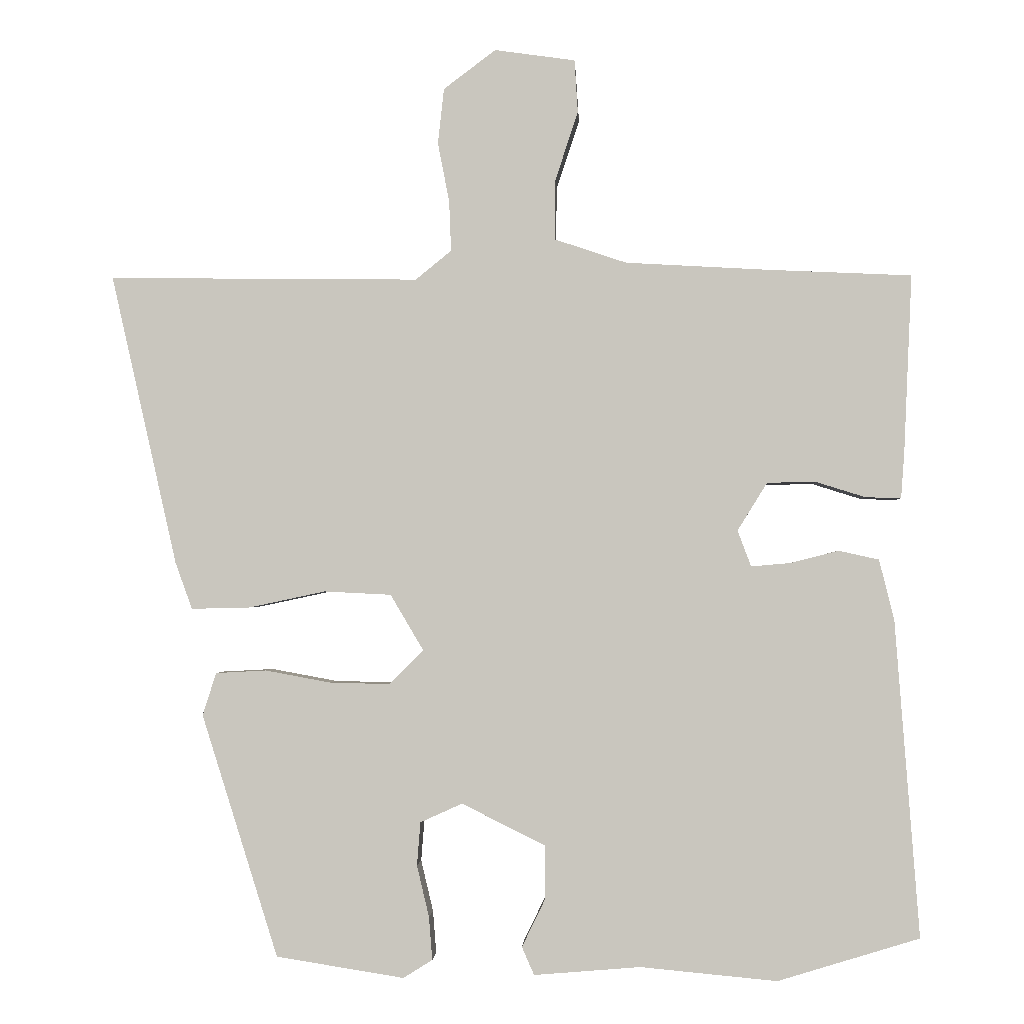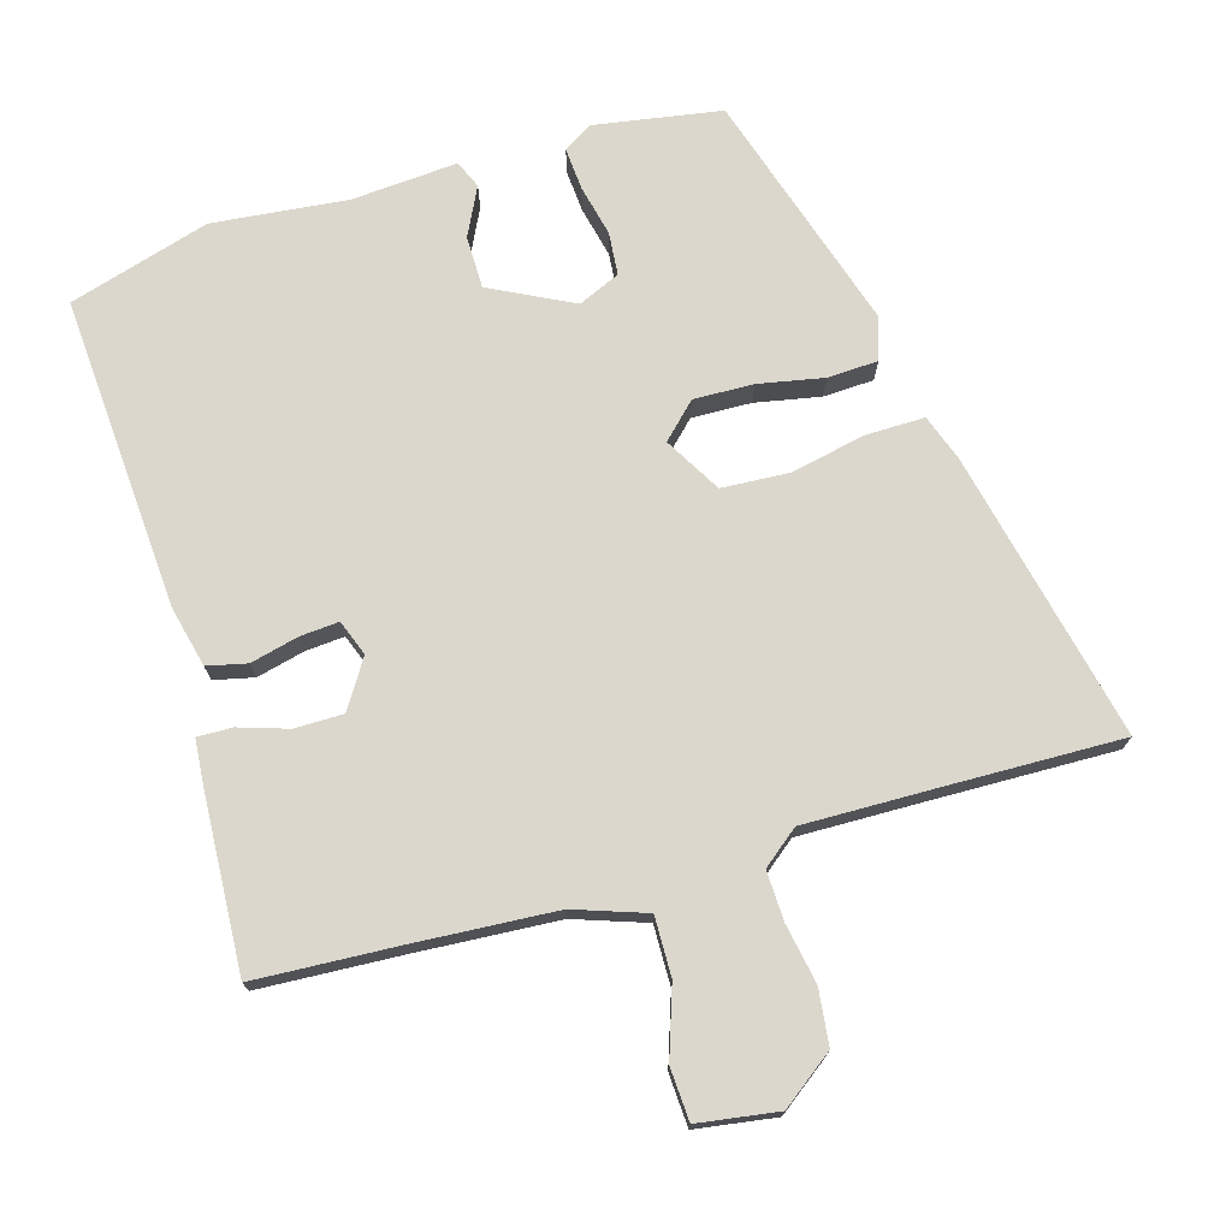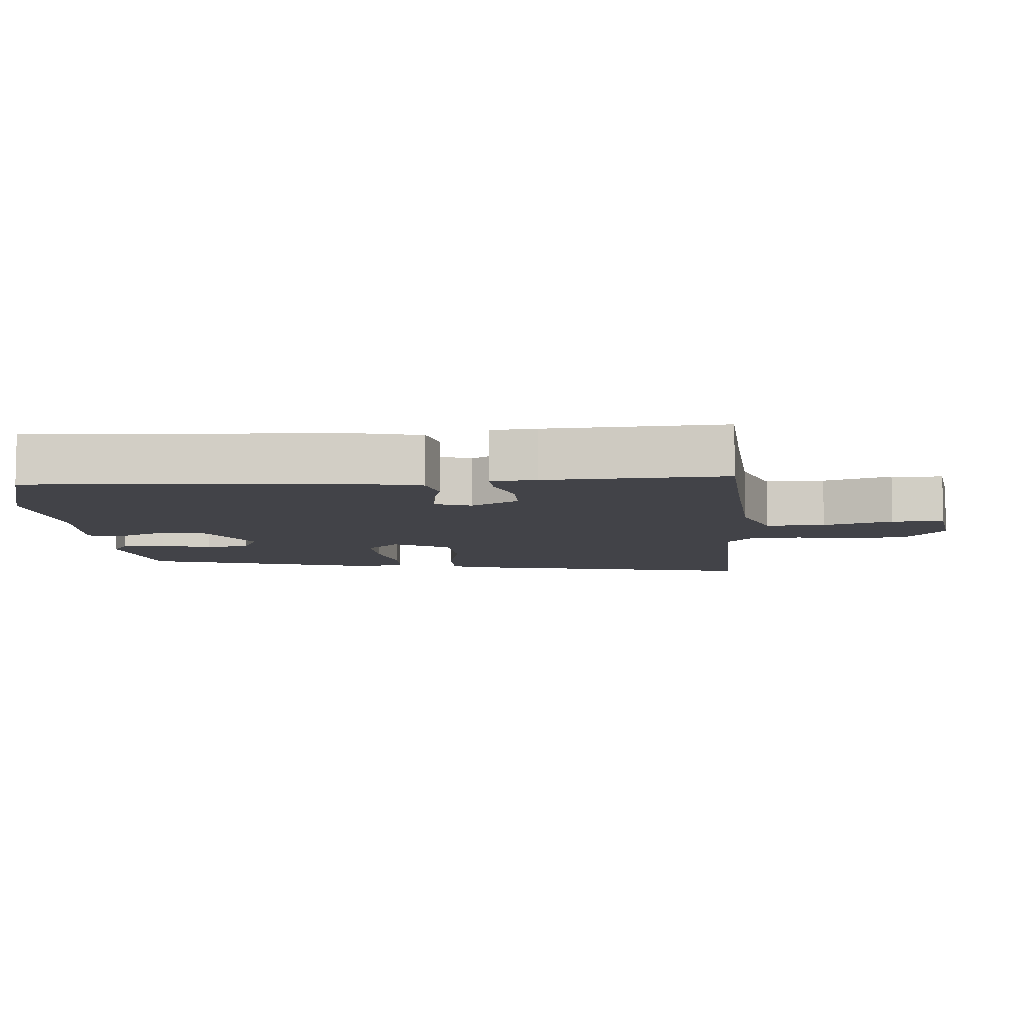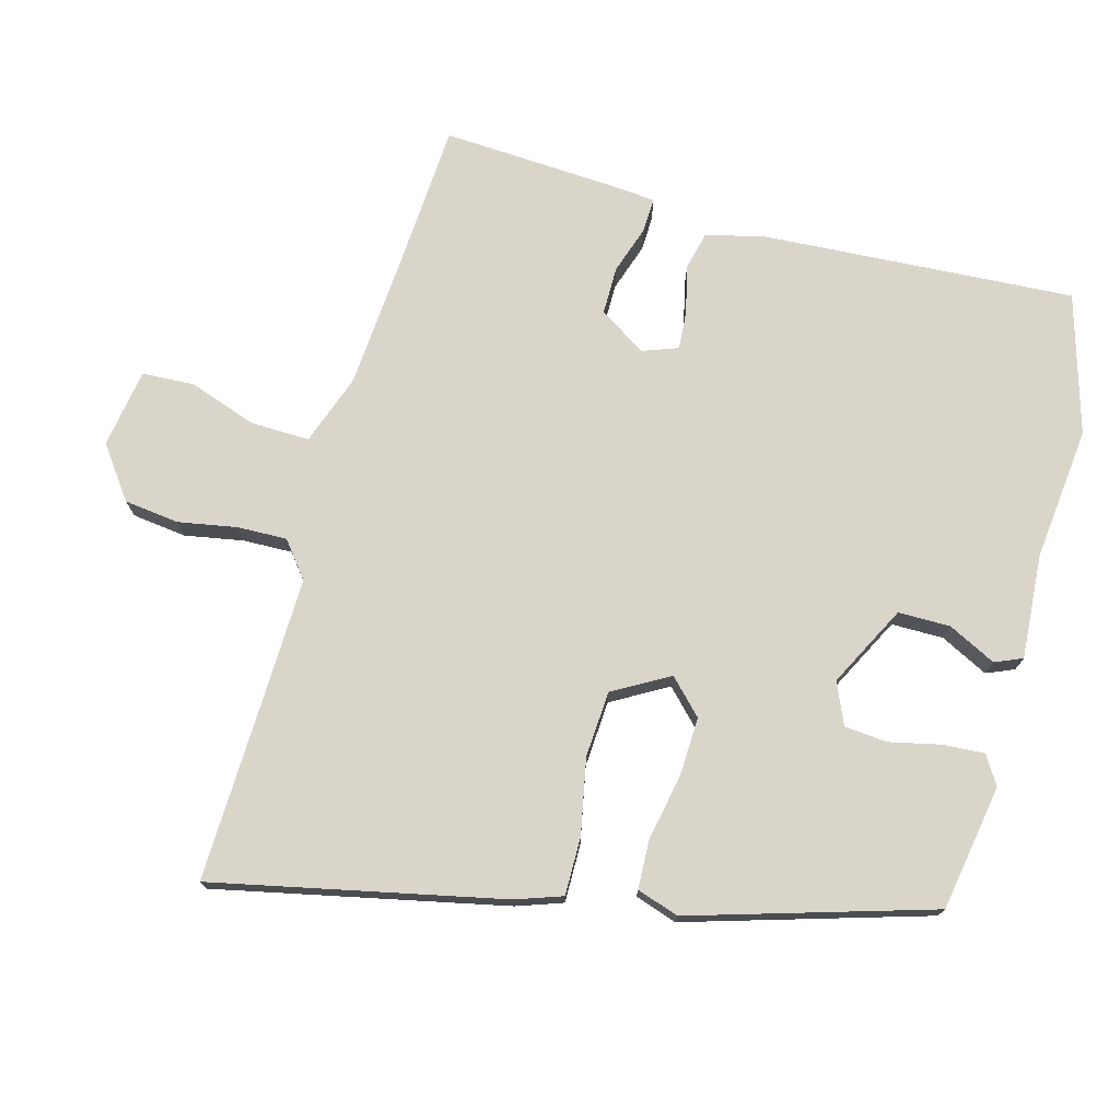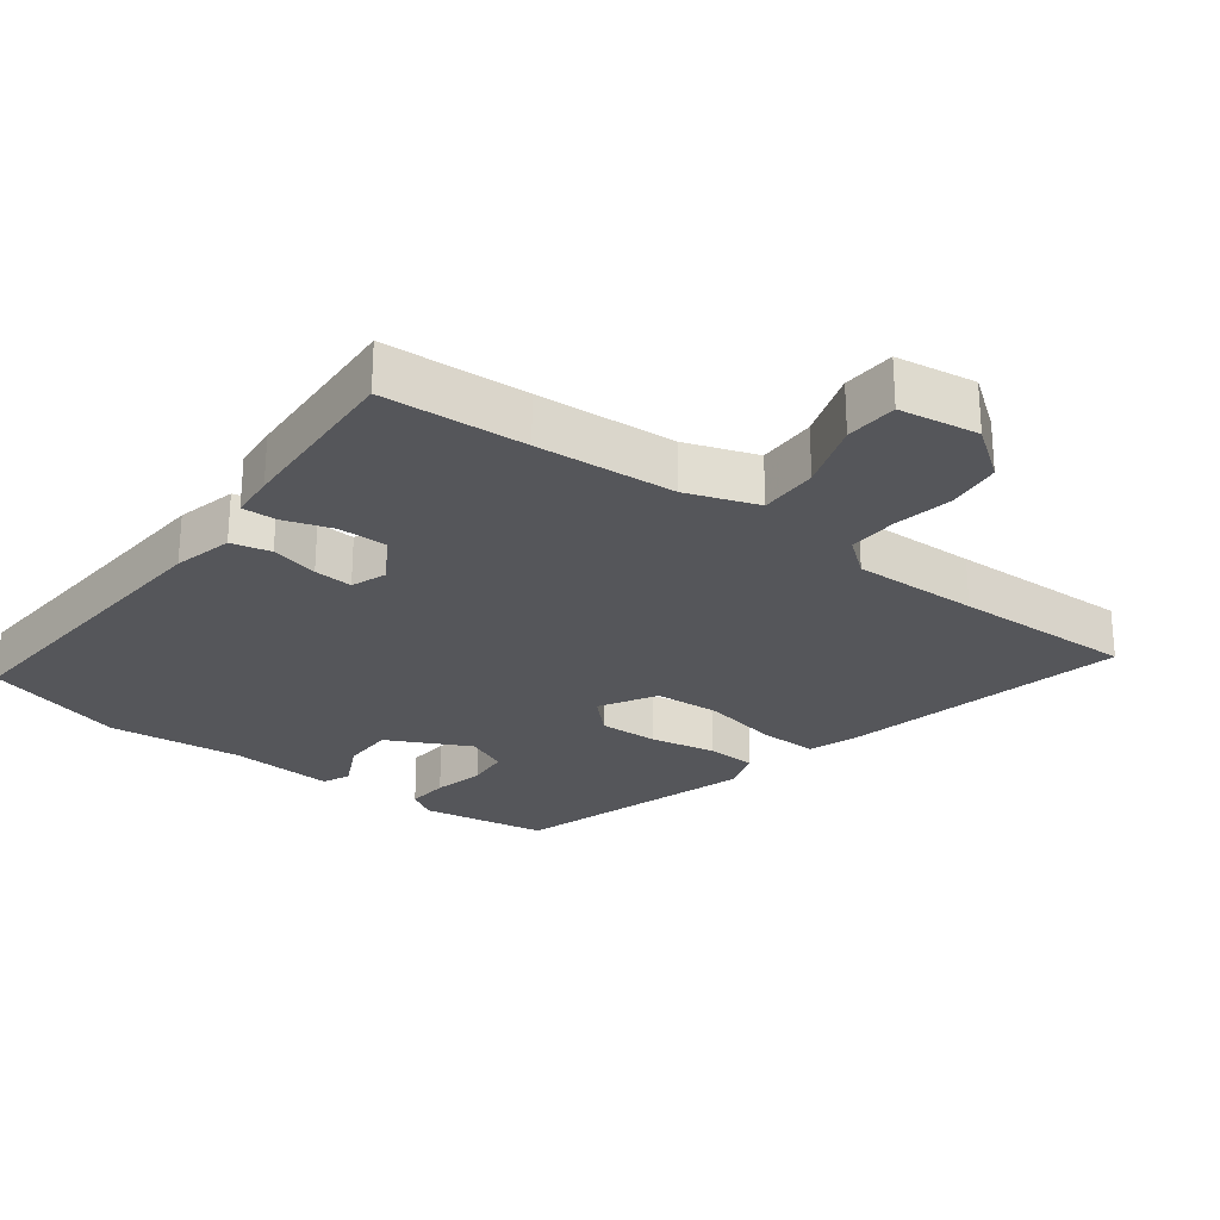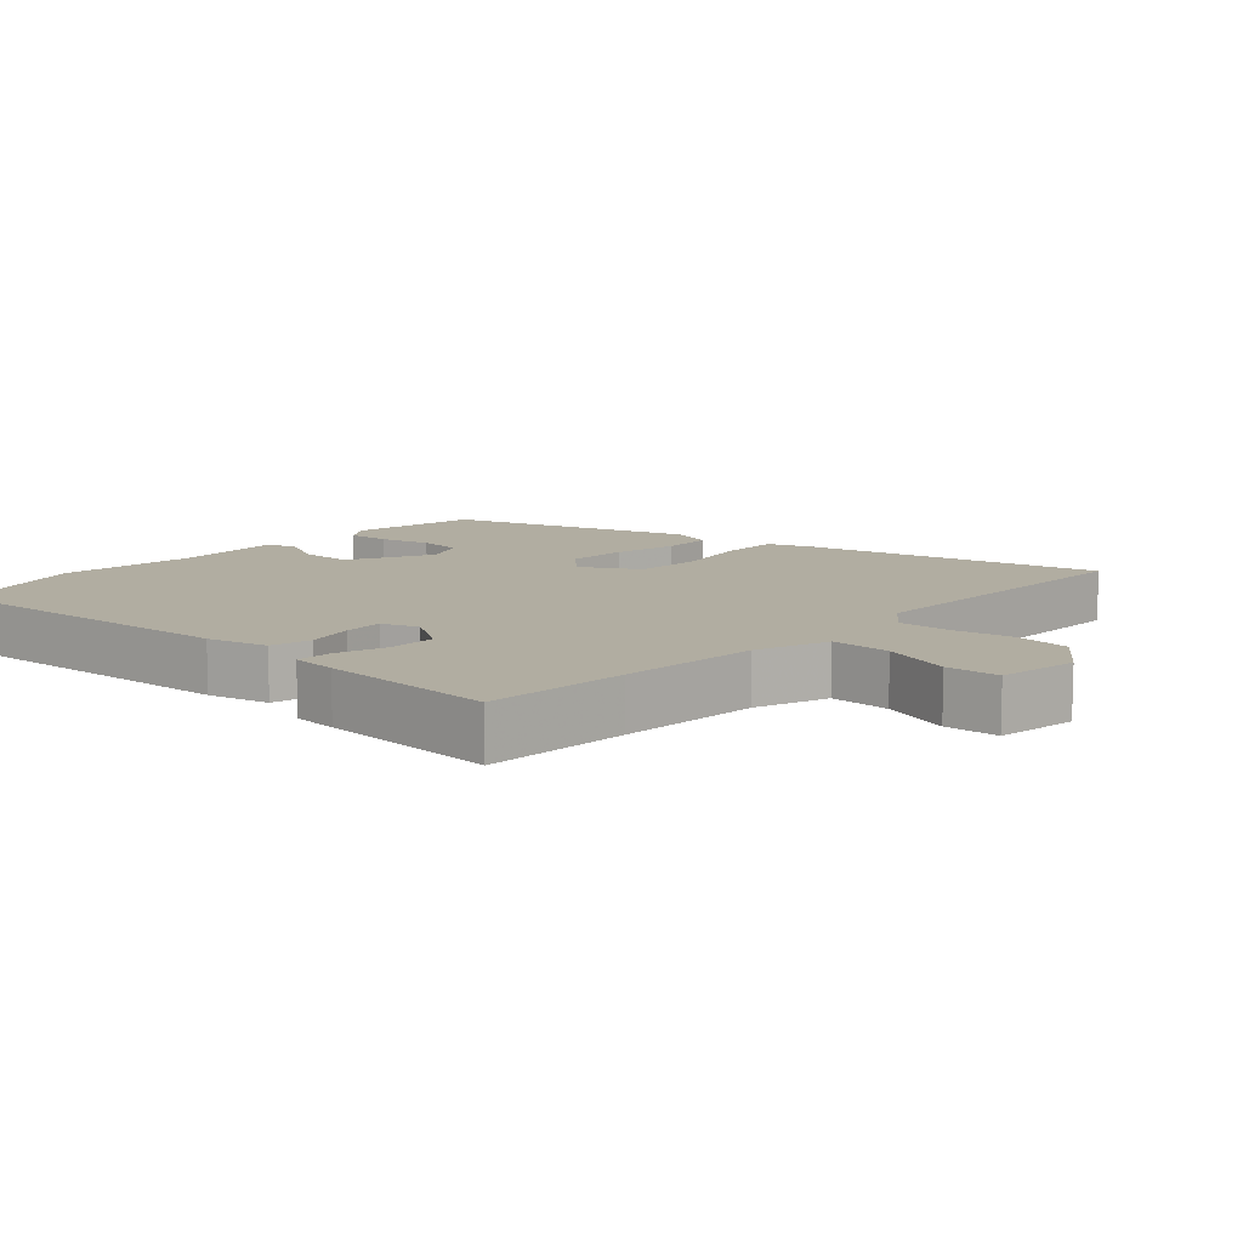
<metadata>
{"format":"obj","ext":"obj","renderer":"f3d","projection":"perspective","resolution":1024,"background":"white","views":[{"elev":-2.0,"azim":-177.0,"up":"+Z"},{"elev":73.2,"azim":-15.9,"up":"+Y"},{"elev":-7.6,"azim":-85.1,"up":"+Y"},{"elev":74.2,"azim":106.1,"up":"+Y"},{"elev":-25.8,"azim":-36.6,"up":"+Y"},{"elev":10.4,"azim":-47.2,"up":"+Y"}]}
</metadata>
<code>
v 0.384 0.07 -0.514
v 0.195 0.07 -0.544
v 0.152 0.07 -0.517
v 0.157 0.07 -0.454
v 0.175 0.07 -0.378
v 0.17 0.07 -0.314
v 0.108 0.07 -0.286
v -0.015 0.07 -0.347
v -0.016 0.07 -0.425
v 0.019 0.07 -0.497
v 0.001 0.07 -0.538
v -0.156 0.07 -0.525
v -0.357 0.07 -0.544
v -0.566 0.07 -0.48
v -0.531 0.07 -0.013
v -0.509 0.07 0.076
v -0.45 0.07 0.089
v -0.379 0.07 0.071
v -0.321 0.07 0.066
v -0.301 0.07 0.119
v -0.345 0.07 0.19
v -0.417 0.07 0.191
v -0.49 0.07 0.168
v -0.542 0.07 0.167
v -0.547 0.07 0.234
v -0.559 0.07 0.497
v -0.345 0.07 0.507
v -0.137 0.07 0.519
v -0.03 0.07 0.555
v -0.031 0.07 0.643
v -0.065 0.07 0.746
v -0.06 0.07 0.824
v 0.059 0.07 0.841
v 0.136 0.07 0.783
v 0.145 0.07 0.701
v 0.128 0.07 0.613
v 0.125 0.07 0.539
v 0.178 0.07 0.496
v 0.366 0.07 0.498
v 0.637 0.07 0.502
v 0.539 0.07 0.072
v 0.514 0.07 0.003
v 0.427 0.07 0.005
v 0.314 0.07 0.029
v 0.215 0.07 0.024
v 0.166 0.07 -0.059
v 0.216 0.07 -0.109
v 0.305 0.07 -0.107
v 0.402 0.07 -0.089
v 0.477 0.07 -0.093
v 0.497 0.07 -0.156
v 0.384 0 -0.514
v 0.195 0 -0.544
v 0.152 0 -0.517
v 0.157 0 -0.454
v 0.175 0 -0.378
v 0.17 0 -0.314
v 0.108 0 -0.286
v -0.015 0 -0.347
v -0.016 0 -0.425
v 0.019 0 -0.497
v 0.001 0 -0.538
v -0.156 0 -0.525
v -0.357 0 -0.544
v -0.566 0 -0.48
v -0.531 0 -0.013
v -0.509 0 0.076
v -0.45 0 0.089
v -0.379 0 0.071
v -0.321 0 0.066
v -0.301 0 0.119
v -0.345 0 0.19
v -0.417 0 0.191
v -0.49 0 0.168
v -0.542 0 0.167
v -0.547 0 0.234
v -0.559 0 0.497
v -0.345 0 0.507
v -0.137 0 0.519
v -0.03 0 0.555
v -0.031 0 0.643
v -0.065 0 0.746
v -0.06 0 0.824
v 0.059 0 0.841
v 0.136 0 0.783
v 0.145 0 0.701
v 0.128 0 0.613
v 0.125 0 0.539
v 0.178 0 0.496
v 0.366 0 0.498
v 0.637 0 0.502
v 0.539 0 0.072
v 0.514 0 0.003
v 0.427 0 0.005
v 0.314 0 0.029
v 0.215 0 0.024
v 0.166 0 -0.059
v 0.216 0 -0.109
v 0.305 0 -0.107
v 0.402 0 -0.089
v 0.477 0 -0.093
v 0.497 0 -0.156
f 3 4 5
f 2 3 5
f 1 2 5
f 51 1 5
f 50 51 5
f 49 50 5
f 48 49 5
f 47 48 5 6
f 46 47 6 7
f 42 43 44
f 41 42 44
f 40 41 44
f 39 40 44
f 38 39 44 45
f 37 38 45 46
f 34 35 36
f 33 34 36
f 32 33 36
f 31 32 36
f 30 31 36
f 29 30 36 37
f 46 7 8
f 37 46 8
f 29 37 8
f 28 29 8
f 25 26 27
f 24 25 27
f 23 24 27
f 22 23 27
f 21 22 27 28
f 16 17 18
f 15 16 18
f 14 15 18
f 13 14 18
f 12 13 18
f 12 18 19
f 11 12 19
f 10 11 19
f 9 10 19
f 8 9 19 20
f 20 21 28
f 8 20 28
f 56 55 54
f 56 54 53
f 56 53 52
f 56 52 102
f 56 102 101
f 56 101 100
f 56 100 99
f 57 56 99 98
f 58 57 98 97
f 95 94 93
f 95 93 92
f 95 92 91
f 95 91 90
f 96 95 90 89
f 97 96 89 88
f 87 86 85
f 87 85 84
f 87 84 83
f 87 83 82
f 87 82 81
f 88 87 81 80
f 59 58 97
f 59 97 88
f 59 88 80
f 59 80 79
f 78 77 76
f 78 76 75
f 78 75 74
f 78 74 73
f 79 78 73 72
f 69 68 67
f 69 67 66
f 69 66 65
f 69 65 64
f 69 64 63
f 70 69 63
f 70 63 62
f 70 62 61
f 70 61 60
f 71 70 60 59
f 79 72 71
f 79 71 59
f 1 52 53 2
f 2 53 54 3
f 3 54 55 4
f 4 55 56 5
f 5 56 57 6
f 6 57 58 7
f 7 58 59 8
f 8 59 60 9
f 9 60 61 10
f 10 61 62 11
f 11 62 63 12
f 12 63 64 13
f 13 64 65 14
f 14 65 66 15
f 15 66 67 16
f 16 67 68 17
f 17 68 69 18
f 18 69 70 19
f 19 70 71 20
f 20 71 72 21
f 21 72 73 22
f 22 73 74 23
f 23 74 75 24
f 24 75 76 25
f 25 76 77 26
f 26 77 78 27
f 27 78 79 28
f 28 79 80 29
f 29 80 81 30
f 30 81 82 31
f 31 82 83 32
f 32 83 84 33
f 33 84 85 34
f 34 85 86 35
f 35 86 87 36
f 36 87 88 37
f 37 88 89 38
f 38 89 90 39
f 39 90 91 40
f 40 91 92 41
f 41 92 93 42
f 42 93 94 43
f 43 94 95 44
f 44 95 96 45
f 45 96 97 46
f 46 97 98 47
f 47 98 99 48
f 48 99 100 49
f 49 100 101 50
f 50 101 102 51
f 51 102 52 1

</code>
